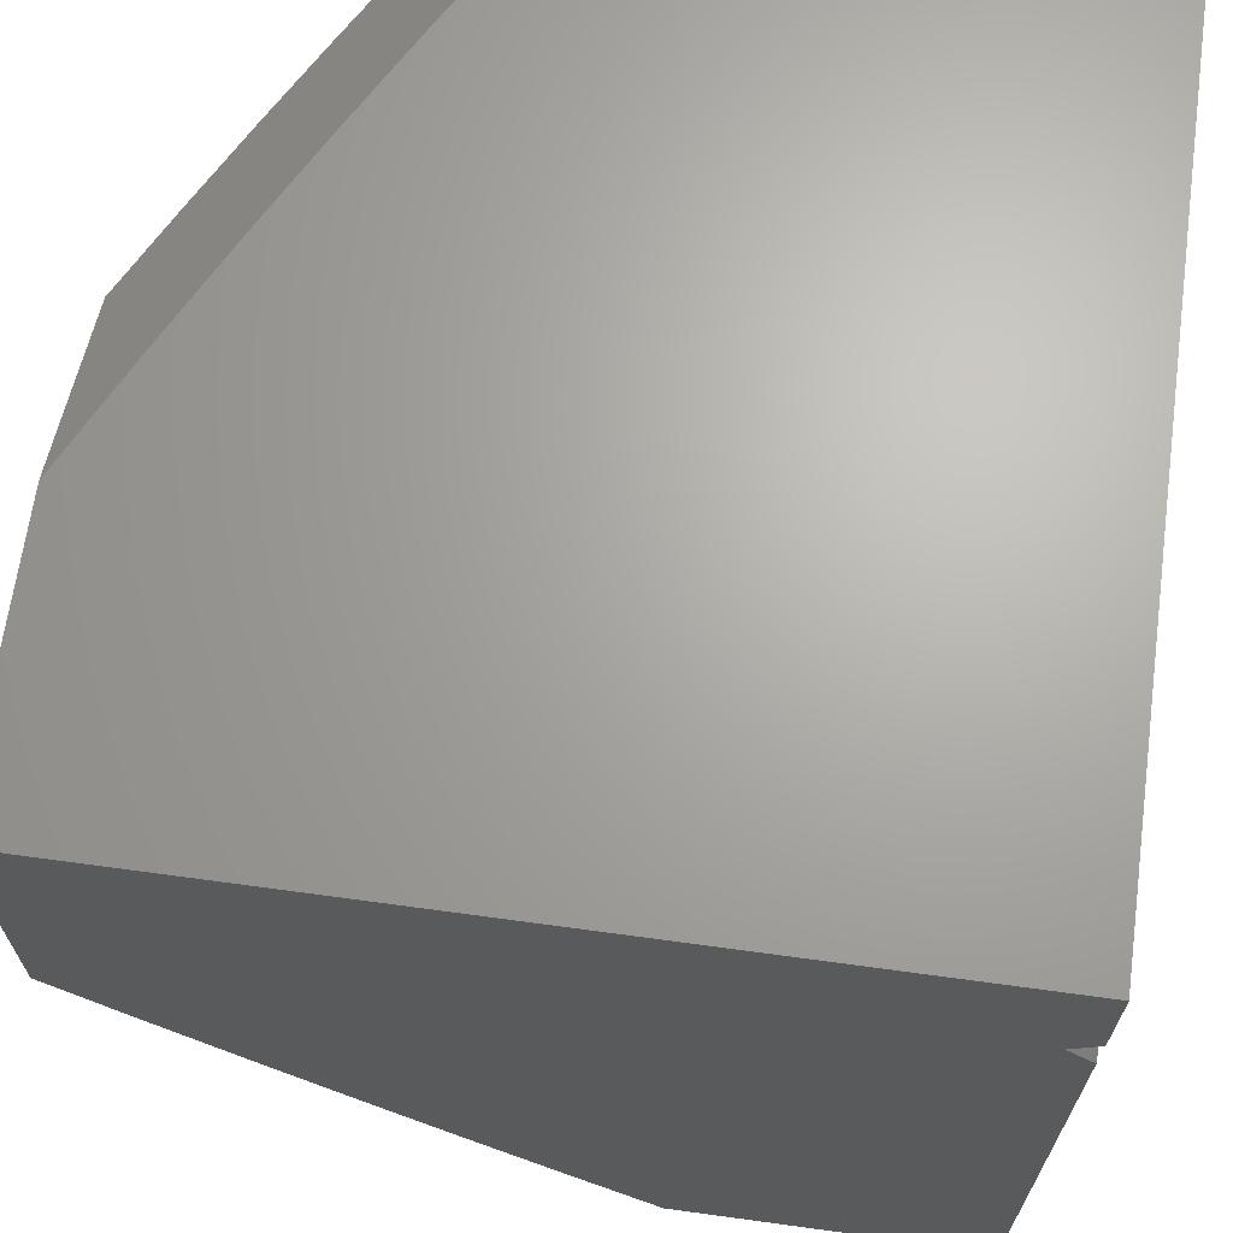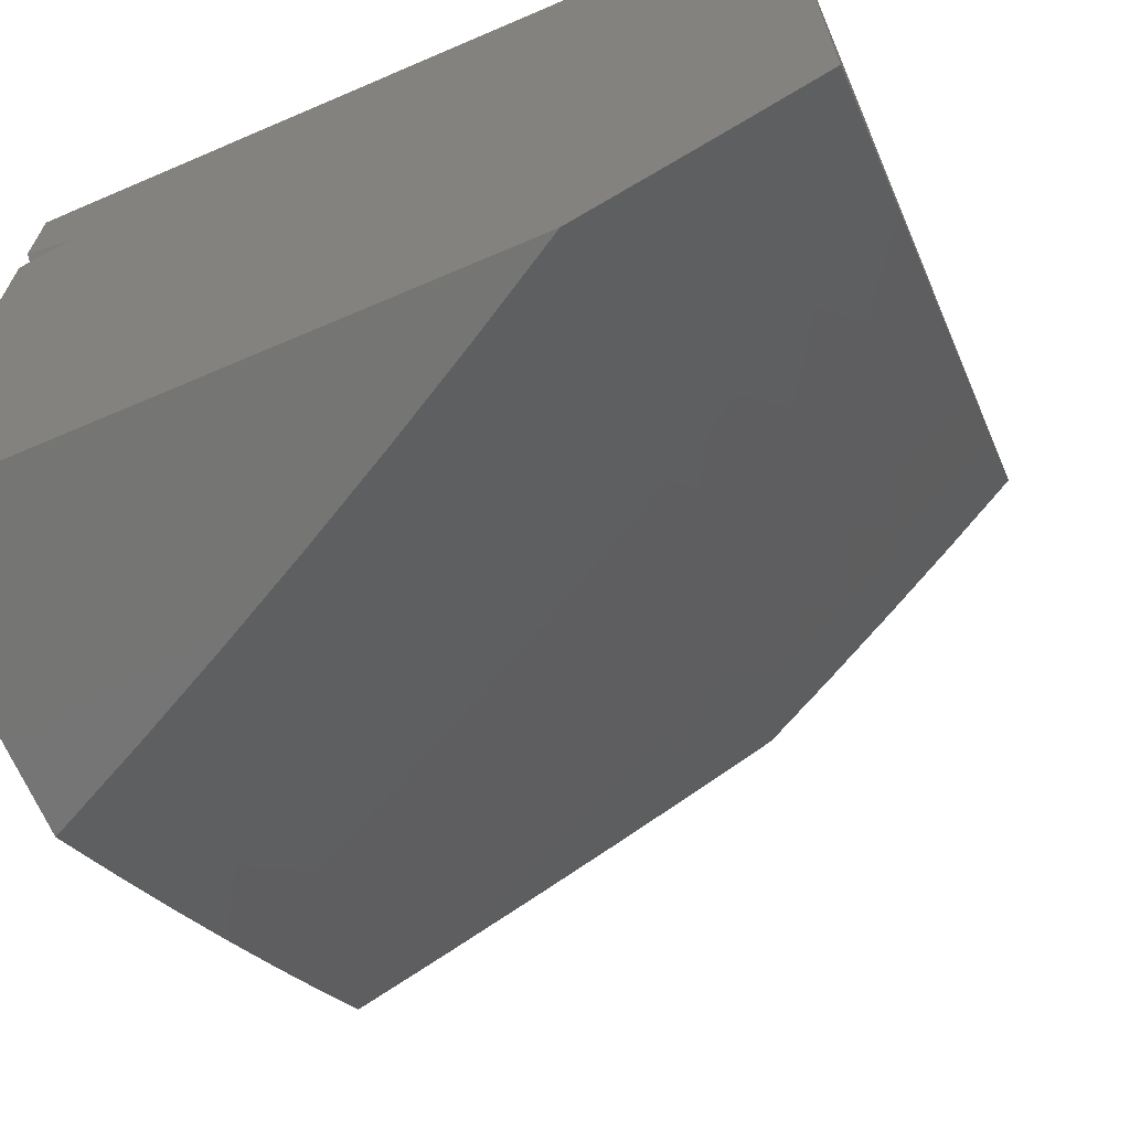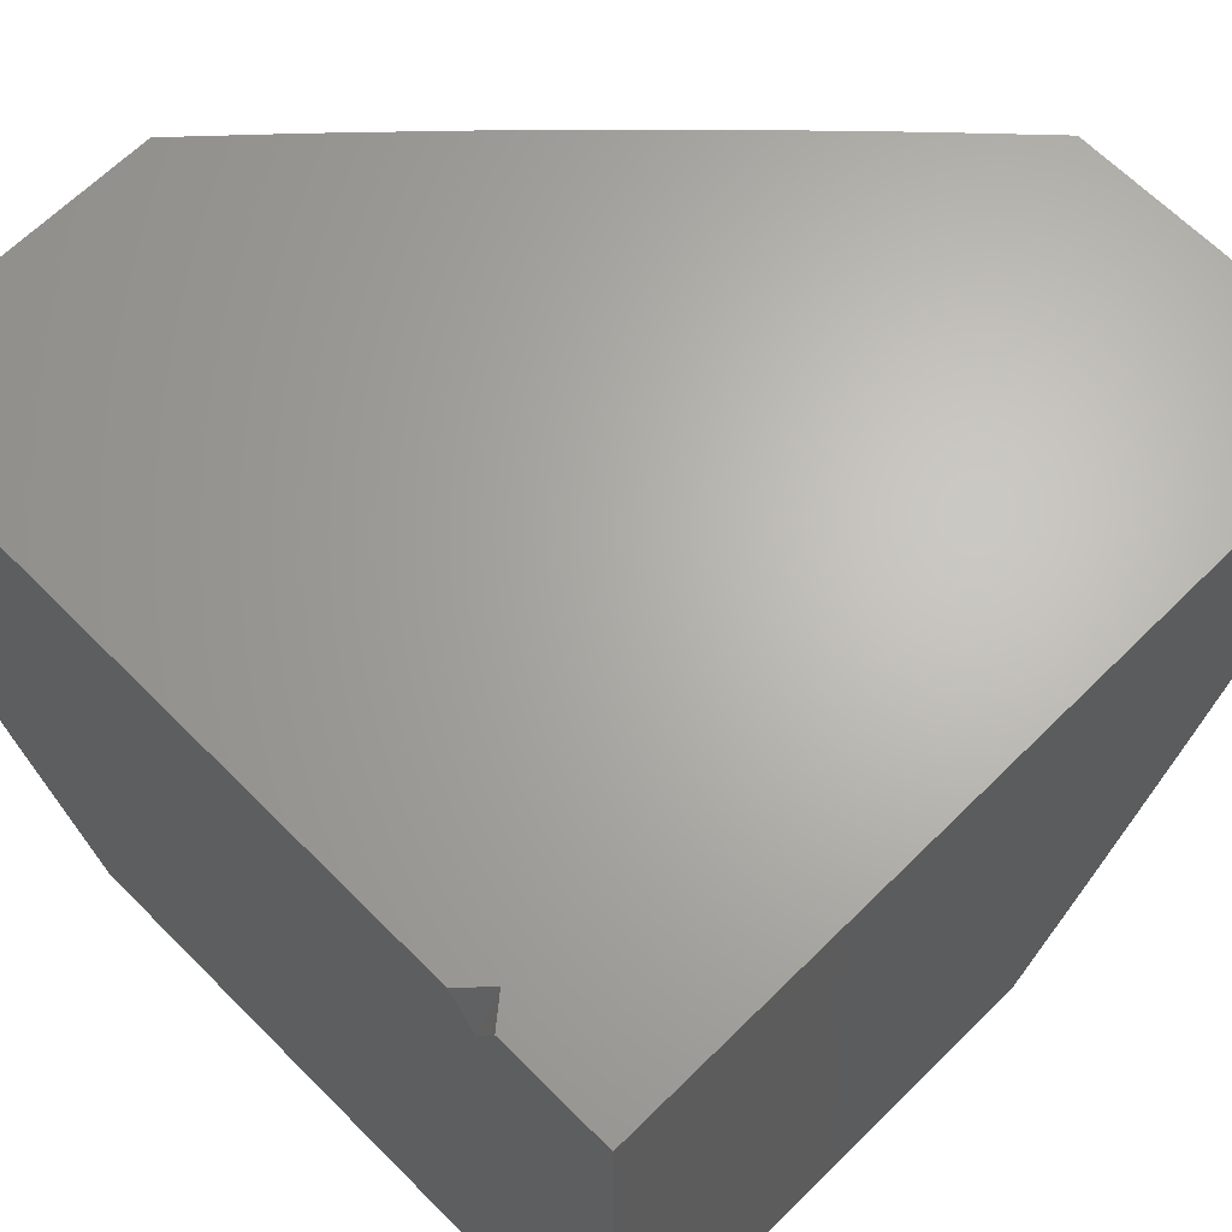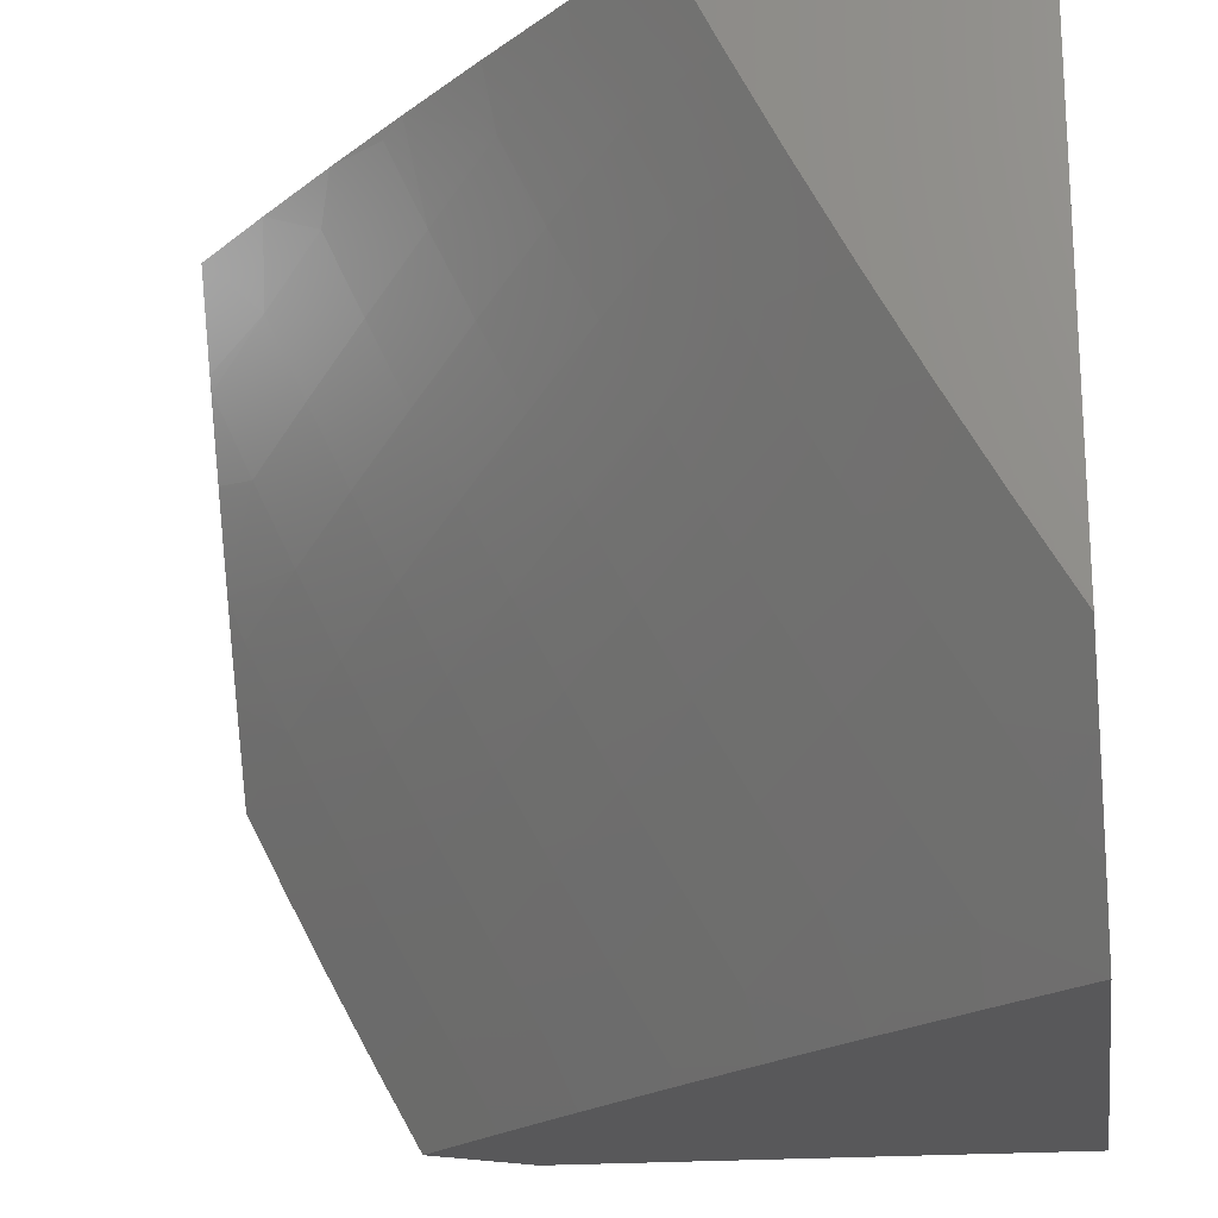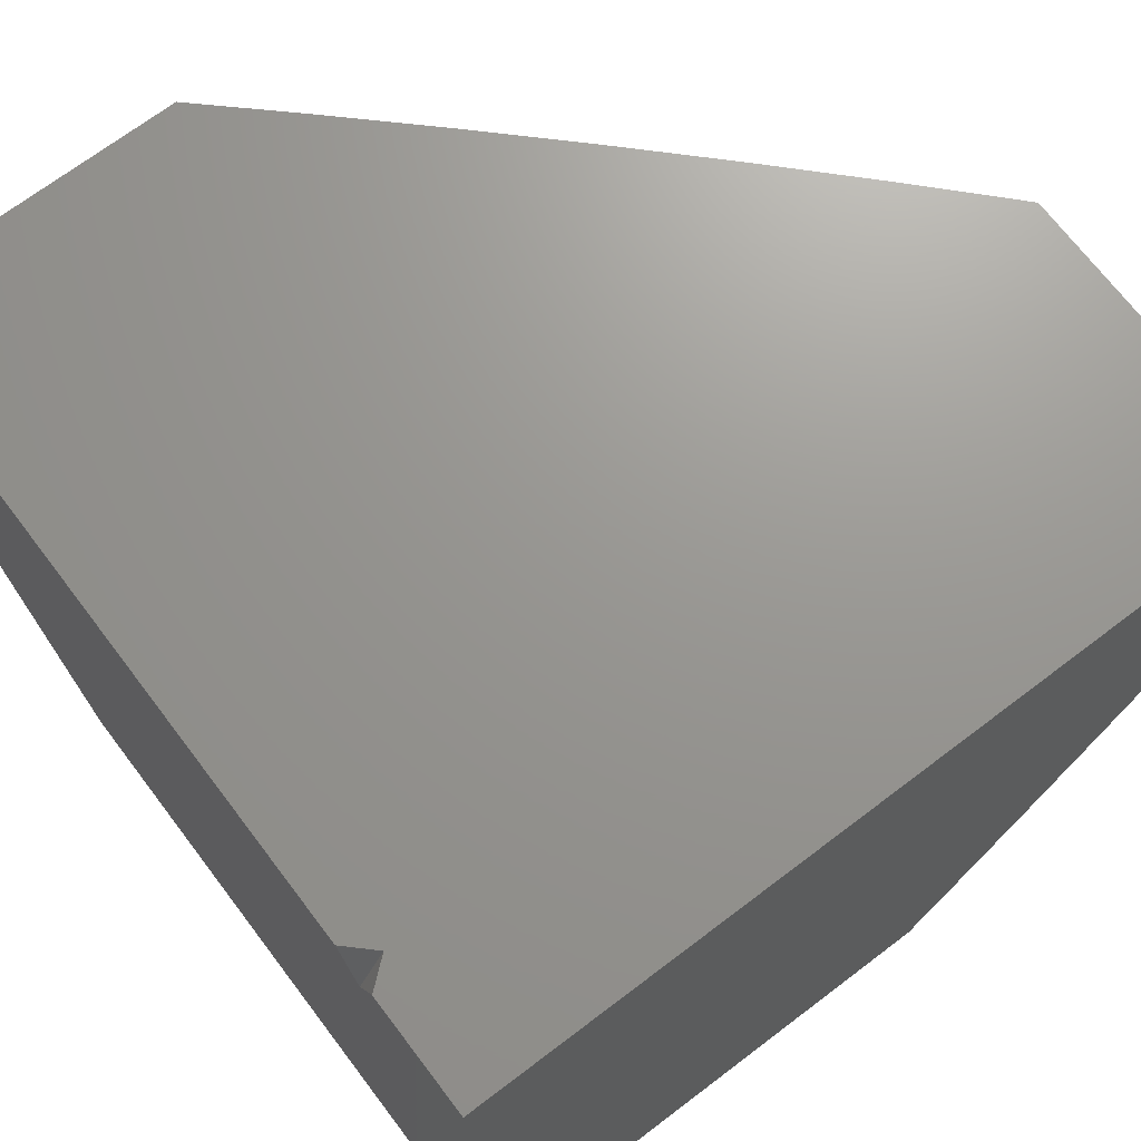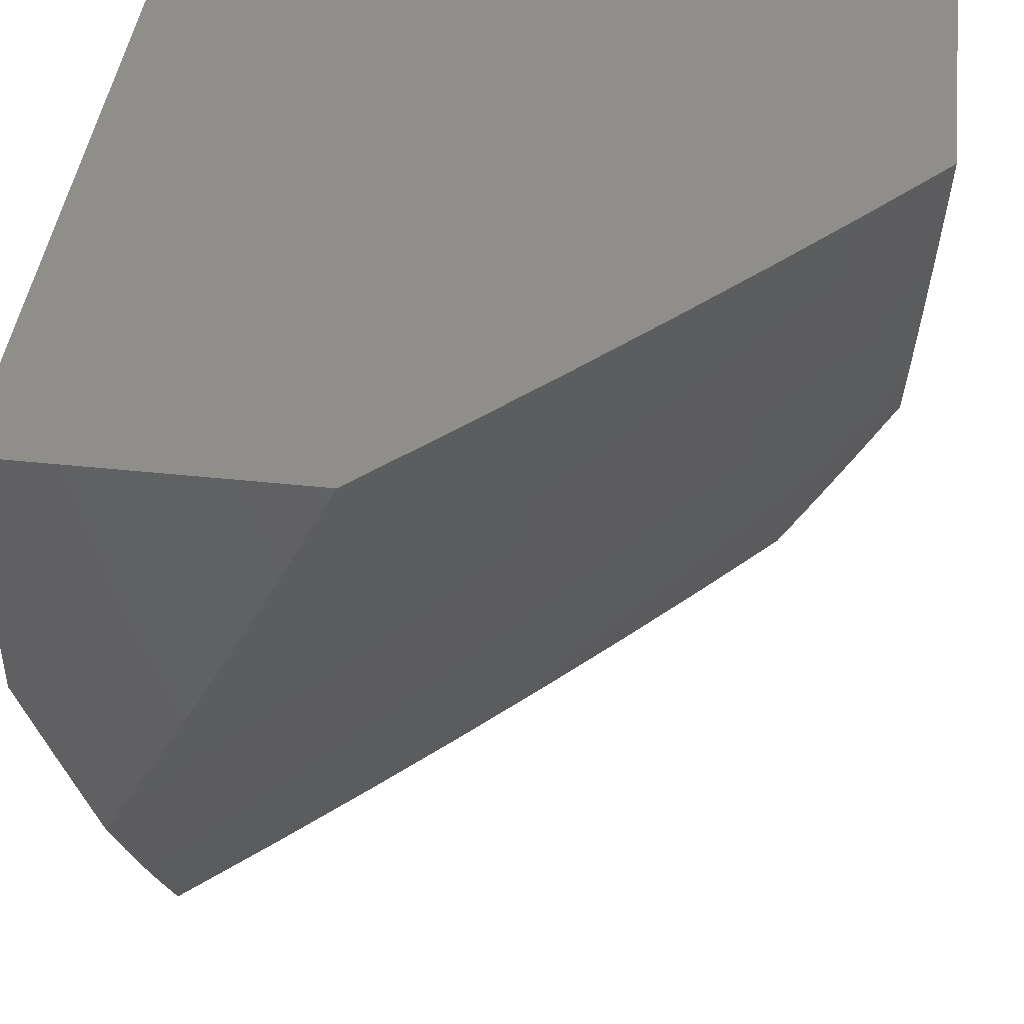
<metadata>
{"format":"stl","ext":"stl","renderer":"f3d","projection":"perspective","resolution":1024,"background":"white","views":[{"elev":66.8,"azim":-172.2,"up":"+Z"},{"elev":-67.4,"azim":-66.7,"up":"+Z"},{"elev":65.6,"azim":-44.8,"up":"+Y"},{"elev":-20.1,"azim":-171.7,"up":"+Y"},{"elev":70.2,"azim":-37.2,"up":"+Y"},{"elev":44.1,"azim":97.1,"up":"+Y"}]}
</metadata>
<code>
# stl→obj: 112 verts, 220 faces
v 9 -4.466 -8.042
v 8.935 -4.481 -8
v 9 -4.584 -8.085
v 8.868 -4.612 -8
v 8.946 -4.689 -8.085
v 8.799 -4.743 -8
v 8.89 -4.793 -8.085
v 8.834 -4.897 -8.085
v 8.728 -4.872 -8
v 8.776 -5 -8.085
v 8.655 -5 -8
v 9 -4.349 -8
v 8.899 -4 -8.491
v 9 -4 -8.385
v 8.908 -4.096 -8.437
v 9 -4.118 -8.328
v 8.998 -4.138 -8.321
v 9 -4.236 -8.27
v 8.945 -4.252 -8.321
v 9 -4.353 -8.21
v 8.89 -4.366 -8.321
v 8.978 -4.409 -8.203
v 8.834 -4.479 -8.321
v 8.921 -4.524 -8.203
v 8.776 -4.591 -8.321
v 8.863 -4.637 -8.203
v 8.716 -4.703 -8.321
v 8.803 -4.75 -8.203
v 8.656 -4.814 -8.321
v 8.742 -4.862 -8.203
v 8.593 -4.924 -8.321
v 8.679 -4.973 -8.203
v 8.561 -5 -8.309
v 8.669 -5 -8.197
v 9 -4.469 -8.148
v 8.507 -4.874 -8.437
v 8.452 -5 -8.419
v 8.444 -4.982 -8.437
v 8.341 -5 -8.527
v 8.356 -4.931 -8.552
v 8.229 -5 -8.634
v 8.268 -4.879 -8.666
v 8.205 -4.984 -8.666
v 8.116 -4.93 -8.778
v 8.115 -5 -8.74
v 8 -5 -8.844
v 8 -4.904 -8.897
v 8.026 -4.875 -8.89
v 8.178 -4.826 -8.778
v 8.088 -4.772 -8.89
v 8.239 -4.721 -8.778
v 8.148 -4.669 -8.89
v 8.299 -4.615 -8.778
v 8.207 -4.564 -8.89
v 8.357 -4.509 -8.778
v 8.264 -4.459 -8.89
v 8.414 -4.402 -8.778
v 8.321 -4.353 -8.89
v 8.469 -4.294 -8.778
v 8.375 -4.247 -8.89
v 8.524 -4.186 -8.778
v 8.429 -4.14 -8.89
v 8.576 -4.077 -8.778
v 8.481 -4.032 -8.89
v 8.59 -4 -8.8
v 8.485 -4 -8.901
v 8.378 -4 -9
v 8.319 -4.121 -9
v 8.259 -4.24 -9
v 8.197 -4.359 -9
v 8.133 -4.477 -9
v 8.067 -4.595 -9
v 8 -4.711 -9
v 8 -4.808 -8.949
v 8.694 -4 -8.698
v 8.67 -4.122 -8.666
v 8.617 -4.232 -8.666
v 8.562 -4.341 -8.666
v 8.506 -4.45 -8.666
v 8.449 -4.559 -8.666
v 8.39 -4.666 -8.666
v 8.33 -4.773 -8.666
v 8.722 -4.011 -8.666
v 8.797 -4 -8.595
v 8.815 -4.053 -8.552
v 8.855 -4.209 -8.437
v 8.8 -4.322 -8.437
v 8.744 -4.434 -8.437
v 8.687 -4.545 -8.437
v 8.628 -4.655 -8.437
v 8.568 -4.765 -8.437
v 8.763 -4.166 -8.552
v 8.709 -4.277 -8.552
v 8.654 -4.388 -8.552
v 8.597 -4.498 -8.552
v 8.539 -4.607 -8.552
v 8.48 -4.716 -8.552
v 8.419 -4.824 -8.552
v 8.032 -4 -8.166
v 8.022 -4 -8.176
v 8.022 -4.021 -8.166
v 8 -4.021 -8.187
v 8 -4.043 -8.176
v 8.011 -4 -8.187
v 8 -4 -8.197
v 8 -4.064 -8.166
v 8.011 -4.043 -8.166
v 8 -4 -8.139
v 9 -4 -8
v 8 -4 -9
v 8 -4 -8
v 8 -5 -8
f 1 2 3
f 3 2 4
f 3 4 5
f 5 4 6
f 5 6 7
f 7 6 8
f 8 6 9
f 8 9 10
f 10 9 11
f 1 12 2
f 13 14 15
f 15 14 16
f 15 16 17
f 17 16 18
f 17 18 19
f 19 18 20
f 19 20 21
f 21 20 22
f 21 22 23
f 23 22 24
f 23 24 25
f 25 24 26
f 25 26 27
f 27 26 28
f 27 28 29
f 29 28 30
f 29 30 31
f 31 30 32
f 31 32 33
f 33 32 34
f 34 32 10
f 10 32 30
f 10 30 8
f 8 30 28
f 8 28 7
f 7 28 5
f 5 28 26
f 5 26 3
f 3 26 24
f 3 24 35
f 35 24 22
f 35 22 20
f 31 33 36
f 36 33 37
f 36 37 38
f 38 37 39
f 38 39 40
f 40 39 41
f 40 41 42
f 42 41 43
f 42 43 44
f 44 43 45
f 44 45 46
f 41 45 43
f 46 47 44
f 44 47 48
f 44 48 49
f 49 48 50
f 49 50 51
f 51 50 52
f 51 52 53
f 53 52 54
f 53 54 55
f 55 54 56
f 55 56 57
f 57 56 58
f 57 58 59
f 59 58 60
f 59 60 61
f 61 60 62
f 61 62 63
f 63 62 64
f 63 64 65
f 65 64 66
f 66 64 67
f 67 64 62
f 67 62 68
f 68 62 60
f 68 60 69
f 69 60 58
f 69 58 70
f 70 58 56
f 70 56 71
f 71 56 54
f 71 54 72
f 72 54 52
f 72 52 73
f 73 52 50
f 73 50 74
f 74 50 48
f 74 48 47
f 65 75 63
f 63 75 76
f 63 76 61
f 61 76 77
f 61 77 59
f 59 77 78
f 59 78 57
f 57 78 79
f 57 79 55
f 55 79 80
f 55 80 53
f 53 80 81
f 53 81 51
f 51 81 82
f 51 82 49
f 49 82 42
f 49 42 44
f 76 75 83
f 83 75 84
f 83 84 85
f 85 84 13
f 85 13 15
f 15 17 86
f 86 17 19
f 86 19 87
f 87 19 21
f 87 21 88
f 88 21 23
f 88 23 89
f 89 23 25
f 89 25 90
f 90 25 27
f 90 27 91
f 91 27 29
f 91 29 36
f 36 29 31
f 76 83 85
f 85 15 92
f 92 15 86
f 92 86 93
f 93 86 87
f 93 87 94
f 94 87 88
f 94 88 95
f 95 88 89
f 95 89 96
f 96 89 90
f 96 90 97
f 97 90 91
f 97 91 98
f 98 91 36
f 98 36 40
f 40 36 38
f 77 76 92
f 92 76 85
f 77 92 93
f 78 77 93
f 78 93 94
f 79 78 94
f 79 94 95
f 80 79 95
f 80 95 96
f 81 80 96
f 81 96 97
f 82 81 97
f 82 97 98
f 42 82 98
f 42 98 40
f 99 100 101
f 101 100 102
f 101 102 103
f 100 104 102
f 102 104 105
f 106 107 103
f 103 107 101
f 99 101 108
f 108 101 107
f 108 107 106
f 1 35 12
f 12 35 20
f 12 20 109
f 109 20 18
f 109 18 16
f 1 3 35
f 16 14 109
f 67 68 110
f 110 68 69
f 110 69 70
f 70 71 110
f 110 71 72
f 110 72 73
f 14 13 109
f 109 13 99
f 109 99 111
f 111 99 108
f 13 84 99
f 99 84 75
f 99 75 65
f 66 105 65
f 65 105 104
f 65 104 100
f 67 110 66
f 66 110 105
f 100 99 65
f 11 9 112
f 112 9 6
f 112 6 111
f 111 6 4
f 111 4 2
f 2 12 111
f 111 12 109
f 10 11 34
f 34 11 33
f 33 11 112
f 33 112 37
f 37 112 39
f 39 112 41
f 41 112 45
f 45 112 46
f 110 73 106
f 106 73 74
f 106 74 47
f 46 112 47
f 47 112 106
f 112 111 106
f 106 111 108
f 106 103 110
f 110 103 102
f 110 102 105

</code>
